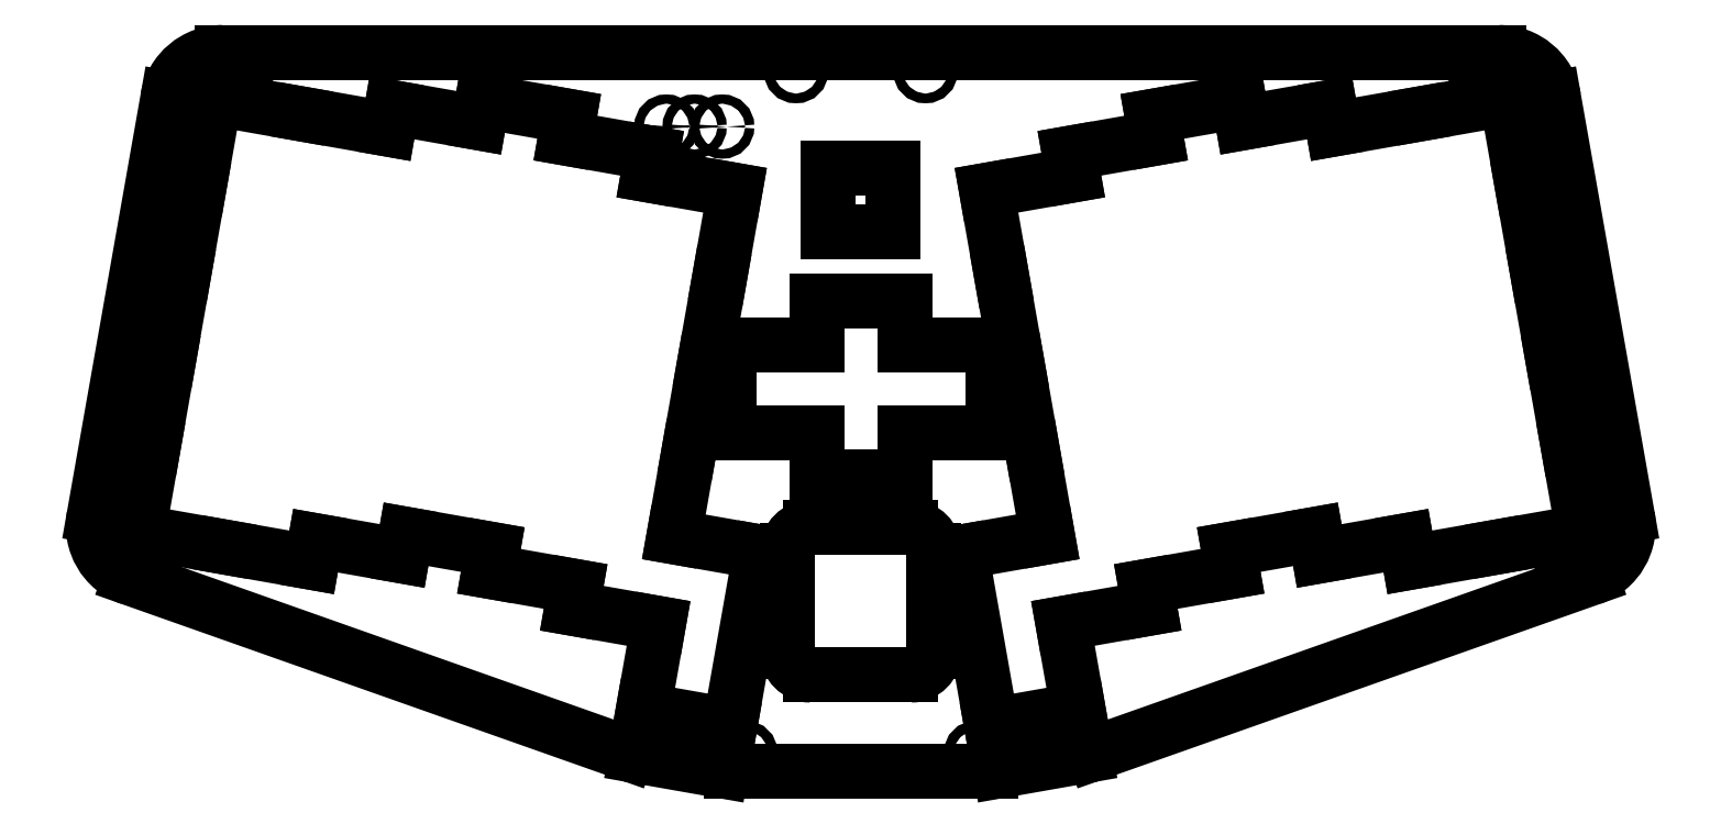
<metadata>
{"format":"dxf","ext":"dxf","renderer":"ezdxf+matplotlib","layout":"modelspace","background":"white","min_lineweight":24,"dpi":150}
</metadata>
<code>
0
SECTION
2
ENTITIES
0
ARC
8
0
10
-138.1
20
60.95
30
0
40
12
210
0
220
-0
230
1
50
90
51
170
0
CIRCLE
8
0
10
-146.7
20
58.18
30
0
40
1.05
210
0
220
-0
230
1
0
LINE
8
0
10
-165.9
20
-27.45
30
0
11
-149.9
21
63.04
31
0
0
CIRCLE
8
0
10
-161.2
20
-24.02
30
0
40
1.05
210
0
220
-0
230
1
0
ARC
8
0
10
-154
20
-29.53
30
0
40
12
210
0
220
0
230
1
50
170
51
250.5
0
CIRCLE
8
0
10
-152.8
20
-38.47
30
0
40
1.05
210
0
220
-0
230
1
0
LINE
8
0
10
-50.54
20
-78.83
30
0
11
-158
21
-40.84
31
0
0
ARC
8
0
10
-46.54
20
-67.52
30
0
40
12
210
0
220
0
230
1
50
250.5
51
260
0
LINE
8
0
10
-30.2
20
-82.58
30
0
11
-48.62
21
-79.34
31
0
0
ARC
8
0
10
-28.12
20
-70.77
30
0
40
12
210
0
220
0
230
1
50
260
51
270
0
LINE
8
0
10
-28.12
20
-82.77
30
0
11
28.12
21
-82.77
31
0
0
CIRCLE
8
0
10
-24.98
20
-78.77
30
0
40
1.05
210
0
220
-0
230
1
0
CIRCLE
8
0
10
24.98
20
-78.77
30
0
40
1.05
210
0
220
-0
230
1
0
ARC
8
0
10
28.12
20
-70.77
30
0
40
12
210
-0
220
0
230
1
50
270
51
280
0
LINE
8
0
10
30.2
20
-82.58
30
0
11
48.62
21
-79.34
31
0
0
ARC
8
0
10
46.54
20
-67.52
30
0
40
12
210
-0
220
0
230
1
50
280
51
289.5
0
LINE
8
0
10
50.54
20
-78.83
30
0
11
158
21
-40.84
31
0
0
CIRCLE
8
0
10
152.8
20
-38.47
30
0
40
1.05
210
0
220
-0
230
1
0
ARC
8
0
10
154
20
-29.53
30
0
40
12
210
-0
220
0
230
1
50
-70.54
51
10
0
CIRCLE
8
0
10
161.2
20
-24.02
30
0
40
1.05
210
0
220
-0
230
1
0
LINE
8
0
10
165.9
20
-27.45
30
0
11
149.9
21
63.04
31
0
0
CIRCLE
8
0
10
146.7
20
58.18
30
0
40
1.05
210
0
220
-0
230
1
0
ARC
8
0
10
138.1
20
60.95
30
0
40
12
210
0
220
-0
230
1
50
10
51
90
0
CIRCLE
8
0
10
133.9
20
68.95
30
0
40
1.05
210
0
220
-0
230
1
0
CIRCLE
8
0
10
14
20
68.95
30
0
40
1.05
210
0
220
-0
230
1
0
LINE
8
0
10
-138.1
20
72.95
30
0
11
138.1
21
72.95
31
0
0
CIRCLE
8
0
10
-14
20
68.95
30
0
40
1.05
210
0
220
-0
230
1
0
CIRCLE
8
0
10
-133.9
20
68.95
30
0
40
1.05
210
0
220
-0
230
1
0
LINE
8
0
10
-139.8
20
62.95
30
0
11
-121
21
59.64
31
0
0
LINE
8
0
10
-121
20
59.64
30
0
11
-102.2
21
56.34
31
0
0
LINE
8
0
10
-101.4
20
61.03
30
0
11
-82.66
21
57.72
31
0
0
LINE
8
0
10
-81.83
20
62.41
30
0
11
-63.07
21
59.1
31
0
0
LINE
8
0
10
-63.9
20
54.41
30
0
11
-45.14
21
51.1
31
0
0
LINE
8
0
10
-45.96
20
46.41
30
0
11
-27.2
21
43.1
31
0
0
CIRCLE
8
0
10
-42.04
20
56.9
30
0
40
1
210
0
220
-0
230
1
0
CIRCLE
8
0
10
-35.94
20
56.9
30
0
40
1
210
0
220
-0
230
1
0
CIRCLE
8
0
10
-29.97
20
56.9
30
0
40
1
210
0
220
-0
230
1
0
LINE
8
0
10
-27.2
20
43.1
30
0
11
-30.51
21
24.34
31
0
0
LINE
8
0
10
-30.51
20
24.34
30
0
11
-33.82
21
5.583
31
0
0
LINE
8
0
10
-33.82
20
5.583
30
0
11
-37.13
21
-13.18
31
0
0
LINE
8
0
10
-37.13
20
-13.18
30
0
11
-40.43
21
-31.94
31
0
0
LINE
8
0
10
-40.43
20
-31.94
30
0
11
-21.67
21
-35.25
31
0
0
LINE
8
0
10
-21.67
20
-35.25
30
0
11
-28.29
21
-72.77
31
0
0
LINE
8
0
10
-43.74
20
-50.7
30
0
11
-62.5
21
-47.39
31
0
0
LINE
8
0
10
-61.68
20
-42.7
30
0
11
-80.44
21
-39.39
31
0
0
LINE
8
0
10
-98.37
20
-31.39
30
0
11
-79.61
21
-34.7
31
0
0
LINE
8
0
10
-99.2
20
-36.08
30
0
11
-118
21
-32.78
31
0
0
LINE
8
0
10
-118.8
20
-37.47
30
0
11
-137.5
21
-34.16
31
0
0
LINE
8
0
10
-137.5
20
-34.16
30
0
11
-156.3
21
-30.85
31
0
0
LINE
8
0
10
-156.3
20
-30.85
30
0
11
-153
21
-12.09
31
0
0
LINE
8
0
10
-153
20
-12.09
30
0
11
-149.7
21
6.671
31
0
0
LINE
8
0
10
-149.7
20
6.671
30
0
11
-146.4
21
25.43
31
0
0
LINE
8
0
10
-146.4
20
25.43
30
0
11
-143.1
21
44.19
31
0
0
LINE
8
0
10
-143.1
20
44.19
30
0
11
-139.8
21
62.95
31
0
0
LINE
8
0
10
-28.29
20
-72.77
30
0
11
-47.05
21
-69.46
31
0
0
LINE
8
0
10
-10.87
20
-29.94
30
0
11
10.87
21
-29.94
31
0
0
ARC
8
0
10
-10.87
20
-34.94
30
0
40
5
210
0
220
-0
230
1
50
90
51
180
0
LINE
8
0
10
-15.88
20
-56.87
30
0
11
-15.87
21
-34.94
31
0
0
ARC
8
0
10
-10.87
20
-56.87
30
0
40
5
210
0
220
0
230
1
50
180
51
270
0
LINE
8
0
10
10.87
20
-61.87
30
0
11
-10.87
21
-61.87
31
0
0
ARC
8
0
10
10.87
20
-56.87
30
0
40
5
210
-0
220
0
230
1
50
-90
51
0
0
LINE
8
0
10
15.88
20
-34.94
30
0
11
15.87
21
-56.87
31
0
0
ARC
8
0
10
10.87
20
-34.94
30
0
40
5
210
0
220
-0
230
1
50
0
51
90
0
LINE
8
0
10
9.525
20
-19.05
30
0
11
-9.525
21
-19.05
31
0
0
LINE
8
0
10
-9.525
20
-9.525
30
0
11
-28.57
21
-9.525
31
0
0
LINE
8
0
10
-28.57
20
-9.525
30
0
11
-28.57
21
9.525
31
0
0
LINE
8
0
10
-28.57
20
9.525
30
0
11
-9.525
21
9.525
31
0
0
LINE
8
0
10
-9.525
20
19.05
30
0
11
9.525
21
19.05
31
0
0
LINE
8
0
10
9.525
20
9.525
30
0
11
28.57
21
9.525
31
0
0
LINE
8
0
10
28.57
20
9.525
30
0
11
28.57
21
-9.525
31
0
0
LINE
8
0
10
28.57
20
-9.525
30
0
11
9.525
21
-9.525
31
0
0
LINE
8
0
10
7.004
20
34
30
0
11
-6.996
21
34
31
0
0
LINE
8
0
10
7.004
20
48
30
0
11
7.004
21
34
31
0
0
LINE
8
0
10
-6.996
20
48
30
0
11
7.004
21
48
31
0
0
LINE
8
0
10
-6.996
20
34
30
0
11
-6.996
21
48
31
0
0
LINE
8
0
10
27.2
20
43.1
30
0
11
30.51
21
24.34
31
0
0
LINE
8
0
10
30.51
20
24.34
30
0
11
33.82
21
5.583
31
0
0
LINE
8
0
10
33.82
20
5.583
30
0
11
37.13
21
-13.18
31
0
0
LINE
8
0
10
37.13
20
-13.18
30
0
11
40.43
21
-31.94
31
0
0
LINE
8
0
10
21.67
20
-35.25
30
0
11
40.43
21
-31.94
31
0
0
LINE
8
0
10
28.29
20
-72.77
30
0
11
21.67
21
-35.25
31
0
0
LINE
8
0
10
47.05
20
-69.46
30
0
11
28.29
21
-72.77
31
0
0
LINE
8
0
10
43.74
20
-50.7
30
0
11
62.5
21
-47.39
31
0
0
LINE
8
0
10
61.68
20
-42.7
30
0
11
80.44
21
-39.39
31
0
0
LINE
8
0
10
79.61
20
-34.7
30
0
11
98.37
21
-31.39
31
0
0
LINE
8
0
10
99.2
20
-36.08
30
0
11
118
21
-32.78
31
0
0
LINE
8
0
10
118.8
20
-37.47
30
0
11
137.5
21
-34.16
31
0
0
LINE
8
0
10
137.5
20
-34.16
30
0
11
156.3
21
-30.85
31
0
0
LINE
8
0
10
156.3
20
-30.85
30
0
11
153
21
-12.09
31
0
0
LINE
8
0
10
153
20
-12.09
30
0
11
149.7
21
6.671
31
0
0
LINE
8
0
10
149.7
20
6.671
30
0
11
146.4
21
25.43
31
0
0
LINE
8
0
10
146.4
20
25.43
30
0
11
143.1
21
44.19
31
0
0
LINE
8
0
10
143.1
20
44.19
30
0
11
139.8
21
62.95
31
0
0
LINE
8
0
10
139.8
20
62.95
30
0
11
121
21
59.64
31
0
0
LINE
8
0
10
121
20
59.64
30
0
11
102.2
21
56.34
31
0
0
LINE
8
0
10
101.4
20
61.03
30
0
11
82.66
21
57.72
31
0
0
LINE
8
0
10
81.83
20
62.41
30
0
11
63.07
21
59.1
31
0
0
LINE
8
0
10
63.9
20
54.41
30
0
11
45.14
21
51.1
31
0
0
LINE
8
0
10
45.96
20
46.41
30
0
11
27.2
21
43.1
31
0
0
LINE
8
0
10
-102.2
20
56.34
30
0
11
-101.4
21
61.03
31
0
0
LINE
8
0
10
-82.66
20
57.72
30
0
11
-81.83
21
62.41
31
0
0
LINE
8
0
10
-63.9
20
54.41
30
0
11
-63.07
21
59.1
31
0
0
LINE
8
0
10
-45.96
20
46.41
30
0
11
-45.14
21
51.1
31
0
0
LINE
8
0
10
-47.05
20
-69.46
30
0
11
-43.74
21
-50.7
31
0
0
LINE
8
0
10
-62.5
20
-47.39
30
0
11
-61.68
21
-42.7
31
0
0
LINE
8
0
10
-80.44
20
-39.39
30
0
11
-79.61
21
-34.7
31
0
0
LINE
8
0
10
-99.2
20
-36.08
30
0
11
-98.37
21
-31.39
31
0
0
LINE
8
0
10
-118.8
20
-37.47
30
0
11
-118
21
-32.78
31
0
0
LINE
8
0
10
-9.525
20
-19.05
30
0
11
-9.525
21
-9.525
31
0
0
LINE
8
0
10
9.525
20
-19.05
30
0
11
9.525
21
-9.525
31
0
0
LINE
8
0
10
9.525
20
9.525
30
0
11
9.525
21
19.05
31
0
0
LINE
8
0
10
-9.525
20
19.05
30
0
11
-9.525
21
9.525
31
0
0
LINE
8
0
10
47.05
20
-69.46
30
0
11
43.74
21
-50.7
31
0
0
LINE
8
0
10
62.5
20
-47.39
30
0
11
61.68
21
-42.7
31
0
0
LINE
8
0
10
80.44
20
-39.39
30
0
11
79.61
21
-34.7
31
0
0
LINE
8
0
10
98.37
20
-31.39
30
0
11
99.2
21
-36.08
31
0
0
LINE
8
0
10
118
20
-32.78
30
0
11
118.8
21
-37.47
31
0
0
LINE
8
0
10
102.2
20
56.34
30
0
11
101.4
21
61.03
31
0
0
LINE
8
0
10
82.66
20
57.72
30
0
11
81.83
21
62.41
31
0
0
LINE
8
0
10
63.07
20
59.1
30
0
11
63.9
21
54.41
31
0
0
LINE
8
0
10
45.14
20
51.1
30
0
11
45.96
21
46.41
31
0
0
ENDSEC
0
EOF

</code>
